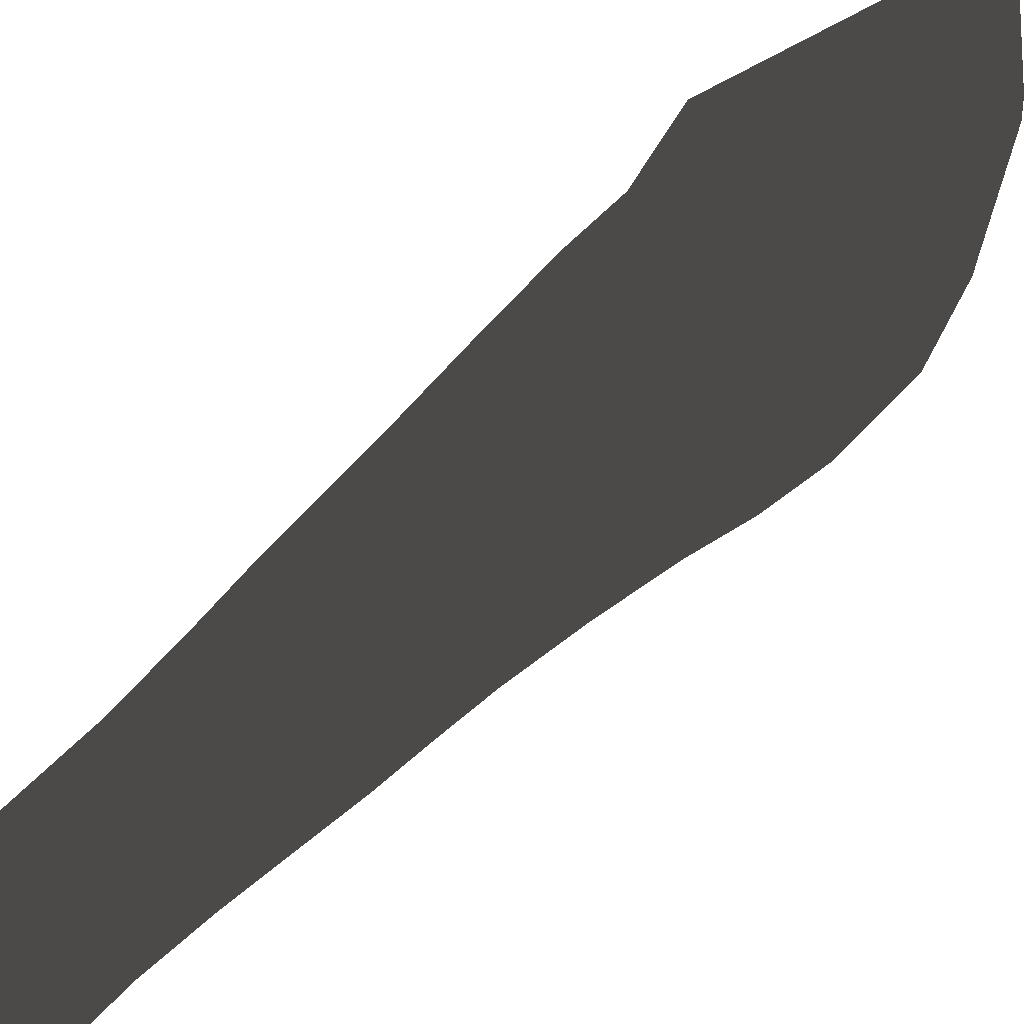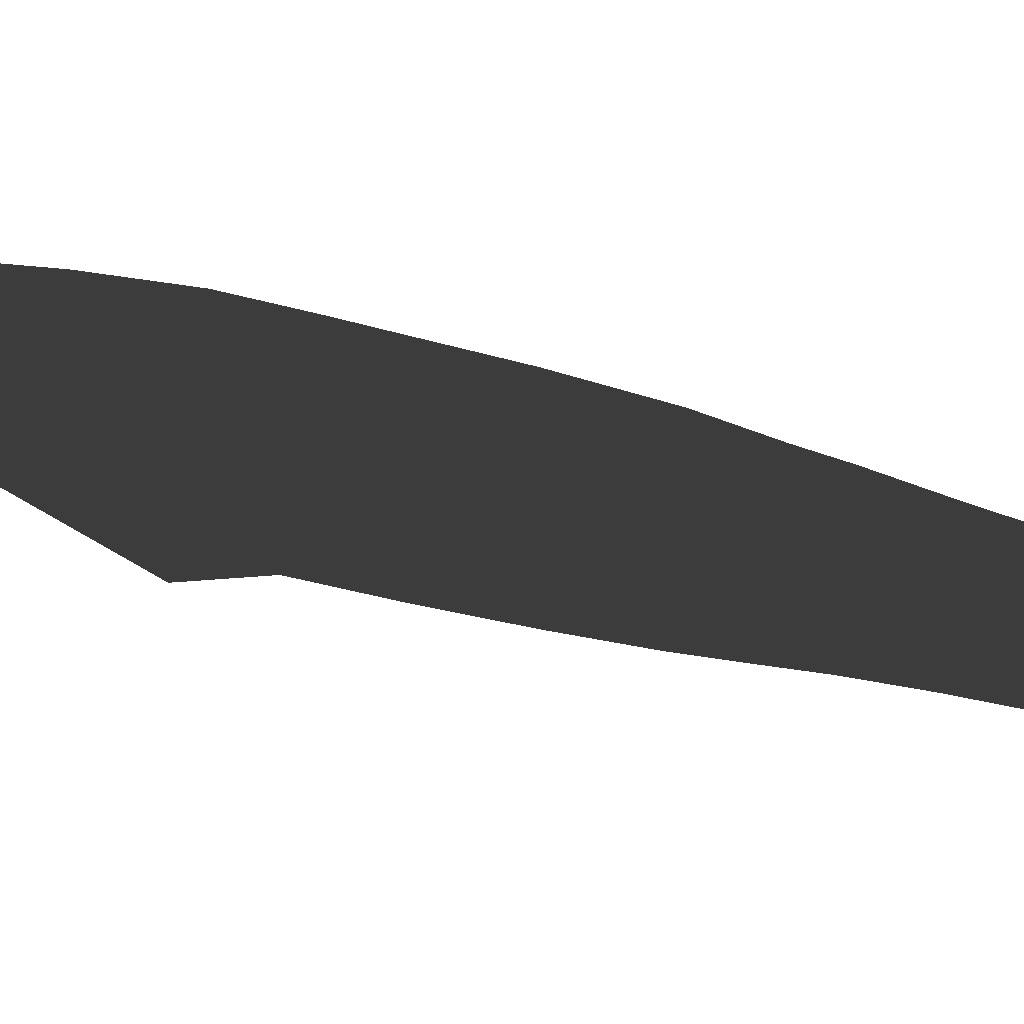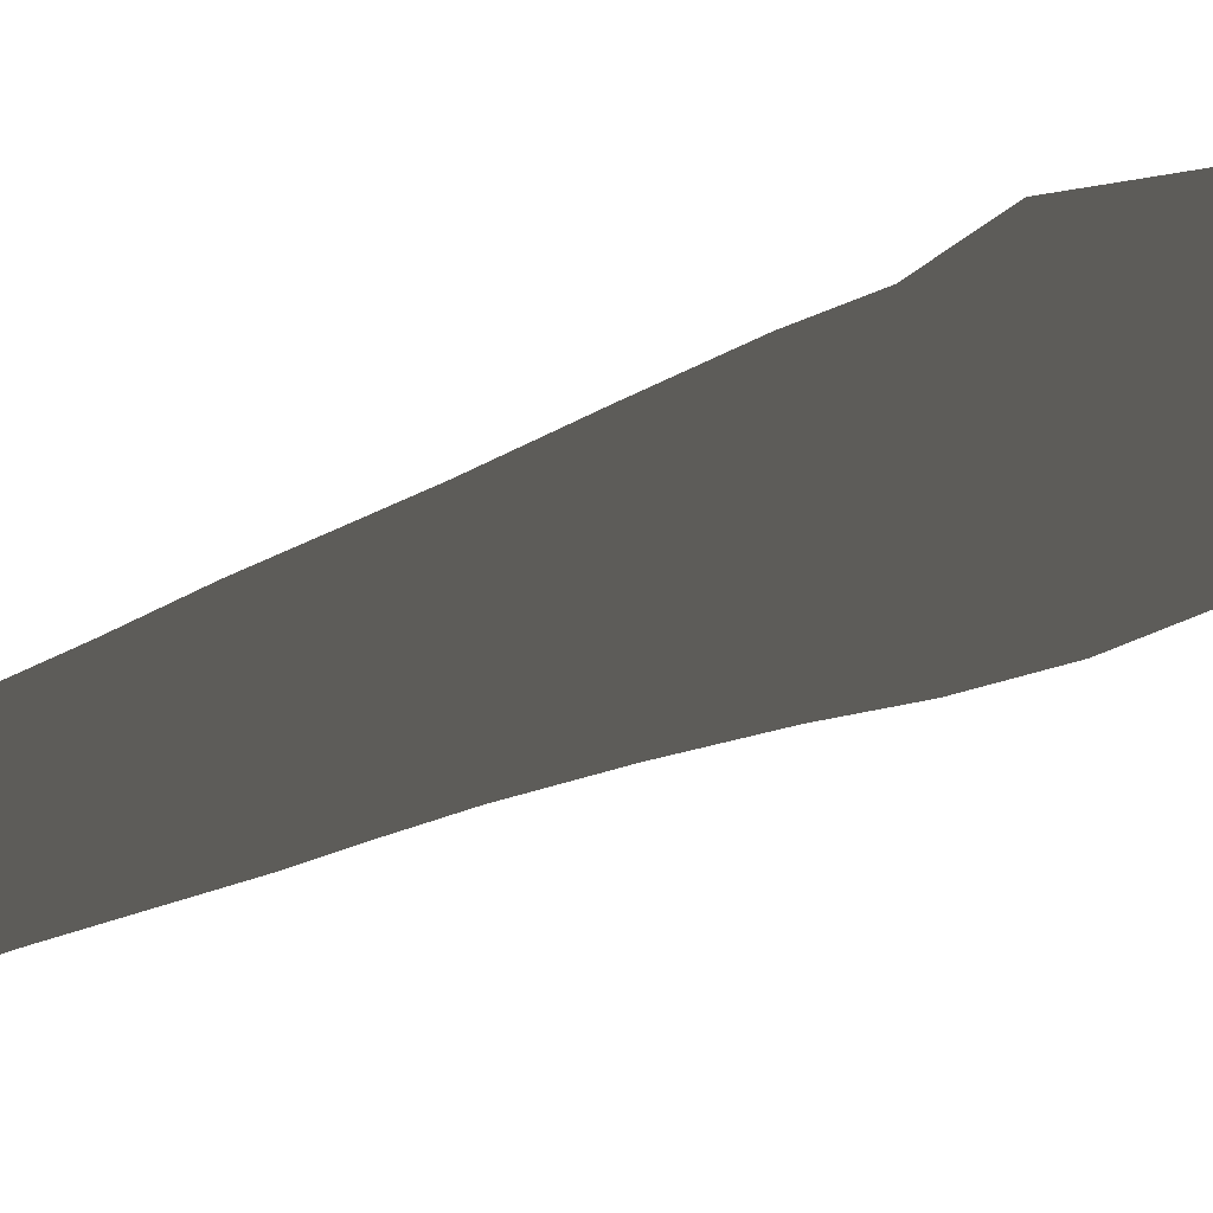
<metadata>
{"format":"obj","ext":"obj","renderer":"f3d","projection":"perspective","resolution":1024,"background":"white","views":[{"elev":47.8,"azim":36.8,"up":"+Z"},{"elev":70.7,"azim":-72.1,"up":"+Z"},{"elev":55.2,"azim":62.4,"up":"+Z"}]}
</metadata>
<code>
v  0.0877 0.079 -0.4126
v  -0.0427 -0.3111 -0.2371
v  0.1581 -0.2359 -0.2477
v  0.1699 0.1252 -0.3501
v  0.2988 -0.1951 -0.1939
v  0.2514 0.1557 -0.3068
v  0.2025 0.3959 -0.2889
v  0.1691 0.4583 -0.3536
v  0.144 0.4958 -0.3964
v  0.3169 -0.1386 0.0254
v  0.2478 0.2094 -0.0598
v  0.2421 -0.0915 0.2563
v  0.1869 0.2618 0.1986
v  0.1527 0.485 0.0819
v  0.1738 0.5185 -0.126
v  0.1372 0.6324 -0.1355
v  0.1131 0.6769 -0.1208
v  0.1033 0.5936 0.132
v  0.0654 0.688 0.1506
v  0.0188 0.3211 0.2999
v  0.0968 0.2882 0.2765
v  0.1041 -0.0786 0.3452
v  -0.0657 -0.1243 0.3533
v  0.3359 -0.8129 0.1868
v  0.3374 -0.5662 0.1444
v  0.3062 -0.6473 -0.0276
v  0.3012 -0.8853 0.0431
v  0.3304 -1.048 0.2171
v  0.2936 -1.103 0.0911
v  0.2716 -0.9964 0.3439
v  0.2708 -0.7498 0.332
v  0.267 -0.4999 0.3199
v  0.0114 -1.255 0.0943
v  0.1471 -1.266 0.051
v  0.1447 -1.131 0.0421
v  -0.0068 -1.121 0.0814
v  0.0314 -1.379 0.0981
v  0.151 -1.387 0.0506
v  0.2683 -1.377 0.1005
v  0.2807 -1.25 0.0992
v  0.127 -0.7309 0.3973
v  0.1193 -0.4849 0.4013
v  0.1338 -0.9766 0.3954
v  -0.0013 -0.9955 0.3585
v  -0.012 -0.7623 0.3589
v  -0.0208 -0.5253 0.3579
v  -0.069 -0.6252 0.1588
v  -0.0628 -0.8499 0.1928
v  -0.0518 -1.06 0.2203
v  -0.014 -0.9282 0.0253
v  -0.0156 -0.7103 -0.0439
v  0.146 -0.9319 -0.0177
v  0.149 -0.7065 -0.0982
v  0.1417 -1.484 0.4386
v  0.1415 -1.315 0.4399
v  0.2576 -1.325 0.3881
v  0.2486 -1.491 0.3923
v  0.2425 -1.678 0.3967
v  0.1418 -1.674 0.4361
v  0.0381 -1.491 0.3959
v  0.0453 -1.681 0.3984
v  0.0279 -1.324 0.3944
v  0.0134 -1.171 0.3761
v  -0.0311 -1.213 0.2356
v  -0.0093 -1.351 0.2466
v  0.1388 -1.159 0.4176
v  0.2662 -1.174 0.3673
v  0.317 -1.212 0.2329
v  0.3018 -1.351 0.244
v  0.2858 -1.695 0.2819
v  0.2611 -1.712 0.167
v  0.2636 -1.886 0.2017
v  0.2863 -1.886 0.3102
v  0.271 -2.03 0.2216
v  0.2944 -2.051 0.3323
v  0.2423 -1.888 0.4185
v  0.2583 -2.107 0.4739
v  0.2623 -1.537 0.1282
v  0.2912 -1.514 0.2601
v  0.044 -1.537 0.1264
v  0.1548 -1.544 0.0828
v  0.1582 -1.718 0.1274
v  0.0511 -1.713 0.165
v  0.0053 -1.514 0.2613
v  0.0142 -1.697 0.2817
v  0.0344 -2.169 0.2111
v  0.0354 -2.254 0.2378
v  0.1667 -2.249 0.199
v  0.1666 -2.16 0.17
v  0.1663 -2.352 0.2451
v  0.0413 -2.353 0.2794
v  0.2944 -2.261 0.2397
v  0.2878 -2.353 0.2814
v  0.2952 -2.179 0.213
v  0.1612 -1.887 0.1643
v  0.0545 -1.889 0.1997
v  0.1636 -2.023 0.1835
v  0.0524 -2.032 0.2196
v  0.0192 -1.895 0.3095
v  0.0508 -1.9 0.4195
v  0.0397 -2.131 0.4749
v  0.0171 -2.063 0.3317
v  0.1444 -1.895 0.4554
v  0.1468 -2.078 0.4797
v  0.0422 -2.358 0.4924
v  0.1446 -2.365 0.4989
v  0.1591 -2.356 0.3861
v  0.0026 -2.356 0.3858
v  0.2652 -2.358 0.4914
v  0.3156 -2.356 0.3865
v  -0.0019 -2.259 0.4767
v  -0.0003 -2.309 0.4884
v  -0.0053 -2.28 0.3575
v  -0.0068 -2.21 0.3378
v  0.0953 -2.301 0.5391
v  0.0985 -2.259 0.5371
v  0.1018 -2.269 0.5679
v  0.1019 -2.307 0.5704
v  0.1058 -2.288 0.6138
v  0.1087 -2.317 0.6157
v  0.1142 -2.337 0.5721
v  0.1219 -2.341 0.617
v  0.0956 -2.339 0.5314
v  0.3254 -2.221 0.3385
v  0.3243 -2.289 0.3582
v  0.3067 -2.319 0.4884
v  0.3086 -2.269 0.4768
v  0.1521 -0.4938 -0.1693
v  -0.0172 -0.4997 -0.0962
v  0.3113 -0.44 -0.1037
v  -0.0296 -0.3389 0.3364
v  -0.0752 -0.4264 0.1241
v  -0.1001 -0.3049 0.0939
v  0.2631 -0.3129 0.2957
v  0.1117 -0.3019 0.3854
v  0.3389 -0.3693 0.092
v  0.1449 -2.178 0.514
v  0.1014 -2.191 0.5198
v  0.0823 -2.173 0.5088
v  0.1462 -2.153 0.4927
v  0.2119 -2.163 0.5082
v  0.19 -2.189 0.5188
v  0.2001 -2.33 0.5304
v  0.224 -2.348 0.531
v  0.1498 -2.348 0.5199
v  0.1485 -2.341 0.5294
v  0.0734 -2.352 0.5318
v  0.0329 -2.219 0.5497
v  0.014 -2.25 0.5499
v  0.0089 -2.206 0.4698
v  0.0352 -2.258 0.5941
v  0.0193 -2.281 0.5901
v  0.004 -2.293 0.5541
v  0.0105 -2.312 0.5897
v  0.0056 -2.328 0.5604
v  0.0118 -2.338 0.5927
v  0.0193 -2.352 0.5655
v  0.0231 -2.356 0.5971
v  0.1973 -2.225 0.5329
v  0.2164 -2.23 0.5595
v  0.2062 -2.251 0.5607
v  0.2279 -2.273 0.6053
v  0.2149 -2.284 0.6042
v  0.2089 -2.301 0.6021
v  0.2045 -2.276 0.5608
v  0.2008 -2.257 0.535
v  0.2024 -2.295 0.5372
v  0.2058 -2.309 0.561
v  0.2092 -2.327 0.6001
v  0.2168 -2.339 0.5623
v  0.2189 -2.35 0.5994
v  0.2845 -2.115 0.2162
v  0.3114 -2.152 0.3358
v  0.296 -2.202 0.47
v  0.1915 -2.238 0.5653
v  0.1972 -2.268 0.5673
v  0.1856 -2.264 0.6123
v  0.1914 -2.289 0.6135
v  0.1709 -2.248 0.6115
v  0.1755 -2.218 0.5638
v  0.0046 -2.153 0.3351
v  0.0428 -2.11 0.2142
v  0.1655 -2.099 0.1751
v  0.1767 -2.28 0.6282
v  0.1811 -2.298 0.6289
v  0.1679 -2.294 0.6337
v  0.1708 -2.307 0.6339
v  0.1603 -2.285 0.6336
v  0.1654 -2.267 0.6277
v  0.1767 -2.338 0.6168
v  0.1691 -2.333 0.6312
v  0.1792 -2.317 0.6301
v  0.1896 -2.316 0.6152
v  0.1694 -2.32 0.6343
v  0.1625 -2.329 0.6347
v  0.1487 -2.345 0.5726
v  0.1494 -2.348 0.6173
v  0.1836 -2.332 0.5717
v  0.1972 -2.303 0.5697
v  0.1156 -2.219 0.5634
v  0.1038 -2.239 0.5653
v  0.0989 -2.226 0.5346
v  0.1212 -2.249 0.6104
v  0.1089 -2.265 0.6118
v  0.1449 -2.212 0.5631
v  0.1456 -2.244 0.6106
v  0.0732 -2.337 0.6217
v  0.0783 -2.333 0.6084
v  0.0655 -2.356 0.604
v  0.0618 -2.355 0.6167
v  0.0585 -2.352 0.6221
v  0.0681 -2.337 0.6265
v  0.0724 -2.318 0.6299
v  0.0782 -2.314 0.6255
v  0.0835 -2.305 0.6116
v  0.2492 -2.283 0.6197
v  0.2485 -2.262 0.604
v  0.2691 -2.264 0.6017
v  0.2656 -2.286 0.6175
v  0.2592 -2.298 0.6241
v  0.246 -2.293 0.6261
v  0.2323 -2.296 0.6268
v  0.232 -2.288 0.6204
v  0.2723 -2.346 0.6132
v  0.2803 -2.347 0.6007
v  0.2648 -2.359 0.6025
v  0.2598 -2.356 0.6143
v  0.2649 -2.345 0.6204
v  0.2559 -2.352 0.6211
v  0.2685 -2.331 0.62
v  0.2776 -2.33 0.6125
v  0.2864 -2.324 0.5986
v  0.0273 -2.352 0.6084
v  0.0442 -2.359 0.6123
v  0.0441 -2.363 0.6006
v  0.0308 -2.349 0.6156
v  0.0443 -2.355 0.6186
v  0.046 -2.359 0.5662
v  0.0727 -2.347 0.5655
v  0.0807 -2.229 0.562
v  0.0583 -2.215 0.5552
v  0.0729 -2.268 0.6086
v  0.0552 -2.257 0.6014
v  0.2748 -2.354 0.5679
v  0.2919 -2.338 0.5641
v  0.2961 -2.304 0.5585
v  0.2877 -2.252 0.5545
v  0.2822 -2.29 0.5994
v  0.2686 -2.211 0.5534
v  0.2411 -2.21 0.556
v  0.0866 -2.316 0.5663
v  0.0913 -2.279 0.5669
v  0.0906 -2.25 0.5657
v  0.082 -2.284 0.6118
v  0.2448 -2.354 0.5659
v  0.2409 -2.361 0.6012
v  0.1472 -2.31 0.6502
v  0.1474 -2.284 0.6332
v  0.1566 -2.311 0.6501
v  0.1537 -2.328 0.6618
v  0.1468 -2.333 0.6665
v  0.1403 -2.329 0.6619
v  0.1379 -2.312 0.6499
v  0.1347 -2.287 0.6329
v  0.1274 -2.294 0.6334
v  0.1326 -2.316 0.6495
v  0.1377 -2.337 0.6654
v  0.1309 -2.323 0.6487
v  0.1369 -2.343 0.6634
v  0.1251 -2.304 0.6341
v  0.129 -2.334 0.6314
v  0.1492 -2.339 0.6316
v  0.1486 -2.333 0.6348
v  0.1346 -2.329 0.6347
v  0.1151 -2.296 0.6292
v  0.1182 -2.317 0.6305
v  0.1271 -2.318 0.6345
v  0.1284 -2.269 0.6266
v  0.1182 -2.28 0.6276
v  0.1467 -2.264 0.6269
v  0.148 -2.356 0.665
v  0.1477 -2.349 0.6682
v  0.1585 -2.344 0.6632
v  0.158 -2.351 0.6606
v  0.1554 -2.351 0.656
v  0.1481 -2.357 0.6586
v  0.138 -2.35 0.6607
v  0.1408 -2.351 0.656
v  0.1567 -2.338 0.6652
v  0.1471 -2.344 0.6705
v  0.1638 -2.334 0.6474
v  0.1586 -2.341 0.6465
v  0.1647 -2.326 0.6485
v  0.1624 -2.317 0.6495
v  0.138 -2.342 0.6464
v  0.1483 -2.344 0.6461
v  0.1324 -2.333 0.6475
v  0.0631 -2.332 0.6459
v  0.0621 -2.321 0.6467
v  0.0711 -2.304 0.6305
v  0.0517 -2.337 0.6624
v  0.052 -2.345 0.6612
v  0.051 -2.328 0.6575
v  0.0571 -2.313 0.6454
v  0.0643 -2.293 0.6282
v  0.0267 -2.333 0.6325
v  0.0273 -2.345 0.6329
v  0.0235 -2.337 0.6129
v  0.0226 -2.321 0.6116
v  0.0319 -2.345 0.6538
v  0.032 -2.353 0.6533
v  0.0344 -2.356 0.6488
v  0.0326 -2.353 0.6346
v  0.2202 -2.297 0.6186
v  0.2236 -2.304 0.6252
v  0.2143 -2.311 0.6158
v  0.2198 -2.316 0.6227
v  0.2752 -2.306 0.6145
v  0.2667 -2.313 0.6216
v  0.2232 -2.35 0.6122
v  0.2408 -2.358 0.6132
v  0.2275 -2.347 0.6196
v  0.2413 -2.353 0.6203
v  0.2148 -2.331 0.6134
v  0.2207 -2.332 0.6206
v  0.2512 -2.317 0.6445
v  0.2419 -2.314 0.6462
v  0.2452 -2.331 0.6595
v  0.2384 -2.334 0.6659
v  0.2332 -2.329 0.661
v  0.2323 -2.315 0.6467
v  0.0283 -2.302 0.6131
v  0.0387 -2.288 0.6169
v  0.0382 -2.309 0.6372
v  0.0307 -2.319 0.634
v  0.0384 -2.325 0.6522
v  0.0343 -2.336 0.6555
v  0.0169 -2.318 0.6031
v  0.0181 -2.338 0.6048
v  0.0538 -2.275 0.6167
v  0.0685 -2.284 0.6233
v  0.0521 -2.287 0.6228
v  0.0374 -2.276 0.6095
v  0.0767 -2.296 0.6262
v  0.0243 -2.294 0.6048
v  0.2293 -2.35 0.6618
v  0.229 -2.343 0.6634
v  0.2367 -2.349 0.6696
v  0.2363 -2.355 0.6684
v  0.2465 -2.348 0.6619
v  0.2452 -2.355 0.6613
v  0.2438 -2.357 0.656
v  0.2368 -2.358 0.661
v  0.2314 -2.354 0.6558
v  0.2371 -2.344 0.6712
v  0.2303 -2.337 0.6652
v  0.2459 -2.341 0.6635
v  0.041 -2.349 0.6636
v  0.0419 -2.342 0.6652
v  0.0439 -2.33 0.66
v  0.0402 -2.357 0.662
v  0.05 -2.354 0.6587
v  0.0478 -2.358 0.6522
v  0.0403 -2.361 0.6548
v  0.2296 -2.35 0.6403
v  0.2393 -2.355 0.6406
v  0.2493 -2.355 0.6412
v  0.0598 -2.345 0.6428
v  0.0528 -2.356 0.6392
v  0.2564 -2.328 0.6425
v  0.2577 -2.34 0.6409
v  0.0481 -2.308 0.6416
v  0.2554 -2.349 0.6409
v  0.2264 -2.32 0.6453
v  0.224 -2.329 0.6432
v  0.0424 -2.357 0.6366
v  0.2248 -2.34 0.6413
o PiernaDI
g PiernaDI
f 1 2 3 4
f 5 6 4 3
f 7 8 4 6
f 4 8 9 1
f 5 10 11 6
f 11 10 12 13
f 14 15 11 13
f 7 6 11 15
f 16 17 9 8
f 8 7 15 16
f 14 18 16 15
f 18 19 17 16
f 20 19 18 21
f 21 18 14 13
f 22 21 13 12
f 22 23 20 21
f 24 25 26 27
f 28 24 27 29
f 24 28 30 31
f 25 24 31 32
f 33 34 35 36
f 37 38 34 33
f 39 40 34 38
f 40 29 35 34
f 32 31 41 42
f 31 30 43 41
f 43 44 45 41
f 46 42 41 45
f 47 46 45 48
f 48 45 44 49
f 50 48 49 36
f 51 47 48 50
f 51 50 52 53
f 35 52 50 36
f 52 35 29 27
f 53 52 27 26
f 54 55 56 57
f 57 58 59 54
f 60 54 59 61
f 62 55 54 60
f 49 44 63 64
f 62 65 64 63
f 33 64 65 37
f 64 33 36 49
f 66 43 30 67
f 55 66 67 56
f 62 63 66 55
f 66 63 44 43
f 29 40 68 28
f 40 39 69 68
f 56 67 68 69
f 67 30 28 68
f 70 71 72 73
f 73 72 74 75
f 76 73 75 77
f 73 76 58 70
f 39 78 79 69
f 71 70 79 78
f 58 57 79 70
f 57 56 69 79
f 80 81 38 37
f 82 81 80 83
f 82 71 78 81
f 81 78 39 38
f 60 84 65 62
f 61 85 84 60
f 83 80 84 85
f 37 65 84 80
f 86 87 88 89
f 90 88 87 91
f 92 88 90 93
f 88 92 94 89
f 95 82 83 96
f 97 95 96 98
f 72 95 97 74
f 71 82 95 72
f 99 85 61 100
f 100 101 102 99
f 99 102 98 96
f 96 83 85 99
f 59 58 76 103
f 104 103 76 77
f 104 101 100 103
f 59 103 100 61
f 105 106 107 108
f 109 110 107 106
f 93 90 107 110
f 91 108 107 90
f 111 112 113 114
f 108 113 112 105
f 113 108 91 87
f 87 86 114 113
f 115 116 117 118
f 118 117 119 120
f 121 118 120 122
f 123 115 118 121
f 124 94 92 125
f 93 110 125 92
f 110 109 126 125
f 125 126 127 124
f 128 3 2 129
f 129 51 53 128
f 128 53 26 130
f 3 128 130 5
f 131 132 133 23
f 46 47 132 131
f 47 51 129 132
f 133 132 129 2
f 12 134 135 22
f 134 32 42 135
f 42 46 131 135
f 135 131 23 22
f 130 136 10 5
f 25 136 130 26
f 32 134 136 25
f 10 136 134 12
f 137 138 139 140
f 101 104 140 139
f 104 77 141 140
f 140 141 142 137
f 143 144 145 146
f 144 109 106 145
f 147 145 106 105
f 123 146 145 147
f 148 149 150 101
f 151 152 149 148
f 153 149 152 154
f 149 153 111 150
f 112 111 153 155
f 155 153 154 156
f 157 155 156 158
f 105 112 155 157
f 159 142 160 161
f 162 163 161 160
f 163 164 165 161
f 161 165 166 159
f 167 166 165 168
f 164 169 168 165
f 170 168 169 171
f 168 170 143 167
f 75 74 172 173
f 173 172 94 124
f 174 173 124 127
f 77 75 173 174
f 175 159 166 176
f 177 175 176 178
f 179 180 175 177
f 180 142 159 175
f 181 102 101 150
f 150 111 114 181
f 86 182 181 114
f 102 181 182 98
f 98 182 183 97
f 89 183 182 86
f 89 94 172 183
f 74 97 183 172
f 184 177 178 185
f 186 184 185 187
f 184 186 188 189
f 189 179 177 184
f 190 191 192 193
f 194 192 191 195
f 192 194 187 185
f 185 178 193 192
f 121 196 146 123
f 122 197 196 121
f 196 197 190 198
f 146 196 198 143
f 199 167 143 198
f 198 190 193 199
f 199 193 178 176
f 167 199 176 166
f 200 201 202 138
f 201 200 203 204
f 204 119 117 201
f 201 117 116 202
f 142 180 205 137
f 206 205 180 179
f 200 205 206 203
f 205 200 138 137
f 207 208 209 210
f 207 210 211 212
f 207 212 213 214
f 208 207 214 215
f 216 217 218 219
f 216 219 220 221
f 221 222 223 216
f 216 223 162 217
f 224 225 226 227
f 228 224 227 229
f 224 228 230 231
f 225 224 231 232
f 233 234 235 158
f 236 237 234 233
f 210 234 237 211
f 234 210 209 235
f 147 105 157 238
f 238 157 158 235
f 238 235 209 239
f 239 123 147 238
f 138 240 241 139
f 240 242 243 241
f 241 243 151 148
f 139 241 148 101
f 109 244 245 126
f 244 226 225 245
f 232 246 245 225
f 246 127 126 245
f 247 174 127 246
f 246 232 248 247
f 218 249 247 248
f 249 77 174 247
f 249 250 141 77
f 217 250 249 218
f 217 162 160 250
f 250 160 142 141
f 123 239 251 115
f 208 251 239 209
f 251 208 215 252
f 252 116 115 251
f 116 252 253 202
f 254 253 252 215
f 253 254 242 240
f 202 253 240 138
f 170 255 144 143
f 171 256 255 170
f 255 256 226 244
f 144 255 244 109
f 257 258 188 259
f 260 261 257 259
f 262 263 257 261
f 257 263 264 258
f 265 264 263 266
f 266 263 262 267
f 268 266 267 269
f 266 268 270 265
f 271 272 197 122
f 273 272 271 274
f 195 191 272 273
f 197 272 191 190
f 120 119 275 276
f 276 275 270 277
f 271 276 277 274
f 276 271 122 120
f 204 203 278 279
f 279 278 264 265
f 275 279 265 270
f 119 204 279 275
f 179 189 280 206
f 258 280 189 188
f 278 280 258 264
f 203 206 280 278
f 281 282 283 284
f 285 286 281 284
f 287 281 286 288
f 281 287 269 282
f 260 289 290 261
f 290 289 283 282
f 269 267 290 282
f 290 267 262 261
f 291 194 195 292
f 285 284 291 292
f 291 284 283 293
f 293 187 194 291
f 294 186 187 293
f 289 294 293 283
f 260 259 294 289
f 186 294 259 188
f 295 296 273 274
f 288 286 296 295
f 285 292 296 286
f 273 296 292 195
f 268 297 277 270
f 297 268 269 287
f 297 287 288 295
f 297 295 274 277
f 213 298 299 300
f 301 299 298 302
f 299 301 303 304
f 300 299 304 305
f 306 307 308 309
f 307 306 310 311
f 312 313 307 311
f 236 308 307 313
f 223 314 163 162
f 222 315 314 223
f 316 314 315 317
f 314 316 164 163
f 318 248 232 231
f 319 318 231 230
f 318 319 220 219
f 248 318 219 218
f 256 171 320 321
f 321 320 322 323
f 321 323 229 227
f 256 321 227 226
f 169 164 316 324
f 317 325 324 316
f 320 324 325 322
f 324 320 171 169
f 221 220 326 327
f 327 326 328 329
f 330 331 327 329
f 222 221 327 331
f 332 333 334 335
f 335 334 336 337
f 306 335 337 310
f 309 332 335 306
f 338 339 156 154
f 309 308 339 338
f 233 339 308 236
f 339 233 158 156
f 340 243 242 341
f 341 305 342 340
f 333 343 340 342
f 343 151 243 340
f 215 214 344 254
f 300 344 214 213
f 344 300 305 341
f 254 344 341 242
f 343 345 152 151
f 345 343 333 332
f 338 345 332 309
f 345 338 154 152
f 346 347 348 349
f 348 350 351 349
f 351 352 353 349
f 354 346 349 353
f 329 355 356 330
f 357 355 329 328
f 355 357 350 348
f 355 348 347 356
f 301 302 358 359
f 310 337 359 358
f 360 359 337 336
f 303 301 359 360
f 361 362 363 364
f 312 311 361 364
f 311 310 358 361
f 358 302 362 361
f 365 366 323 322
f 354 353 366 365
f 366 353 352 367
f 323 366 367 229
f 368 212 211 369
f 362 368 369 363
f 302 298 368 362
f 212 368 298 213
f 370 319 230 371
f 371 350 357 370
f 328 326 370 357
f 326 220 319 370
f 305 304 372 342
f 372 304 303 360
f 372 360 336 334
f 342 372 334 333
f 229 367 373 228
f 352 351 373 367
f 350 371 373 351
f 228 373 371 230
f 315 222 331 374
f 330 356 374 331
f 375 374 356 347
f 317 315 374 375
f 237 236 313 376
f 312 364 376 313
f 363 369 376 364
f 369 211 237 376
f 375 377 325 317
f 347 346 377 375
f 354 365 377 346
f 322 325 377 365
f 23 133 2 1 9 17 19 20

</code>
